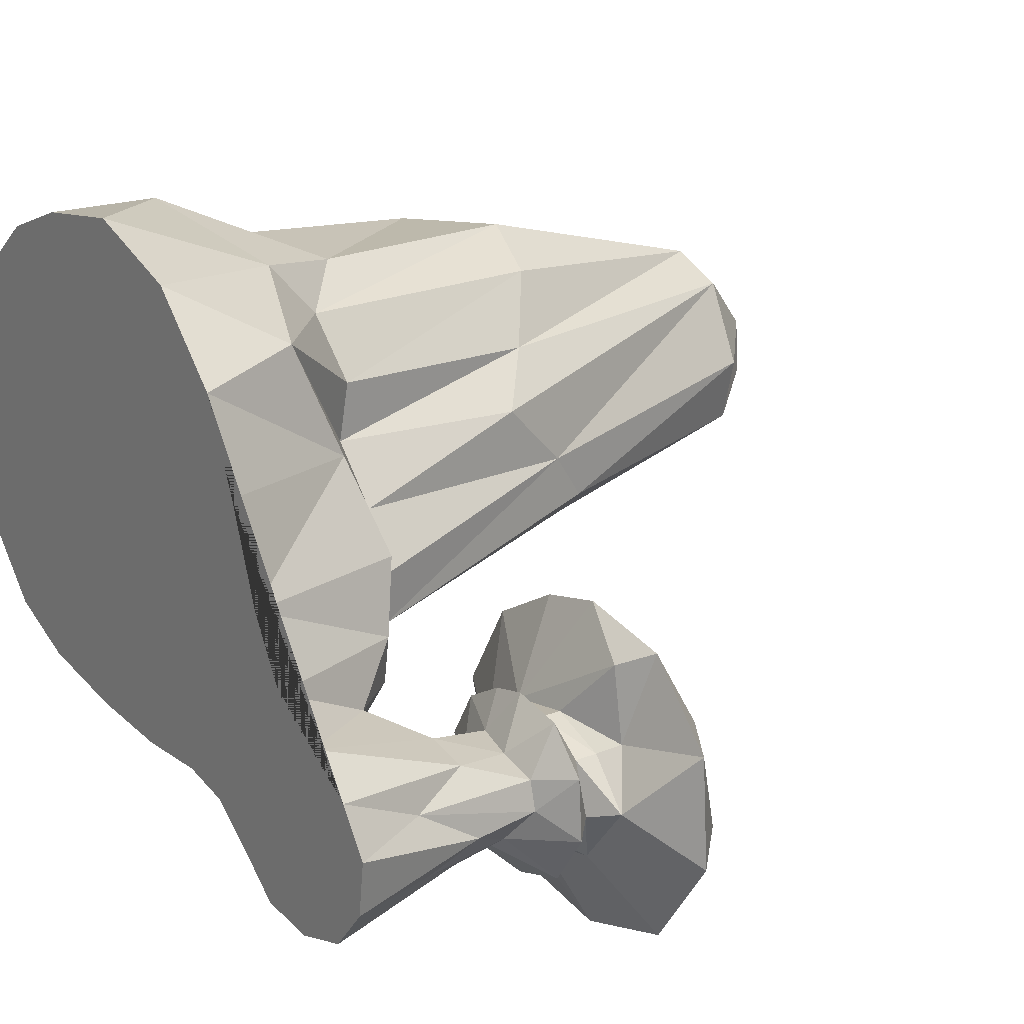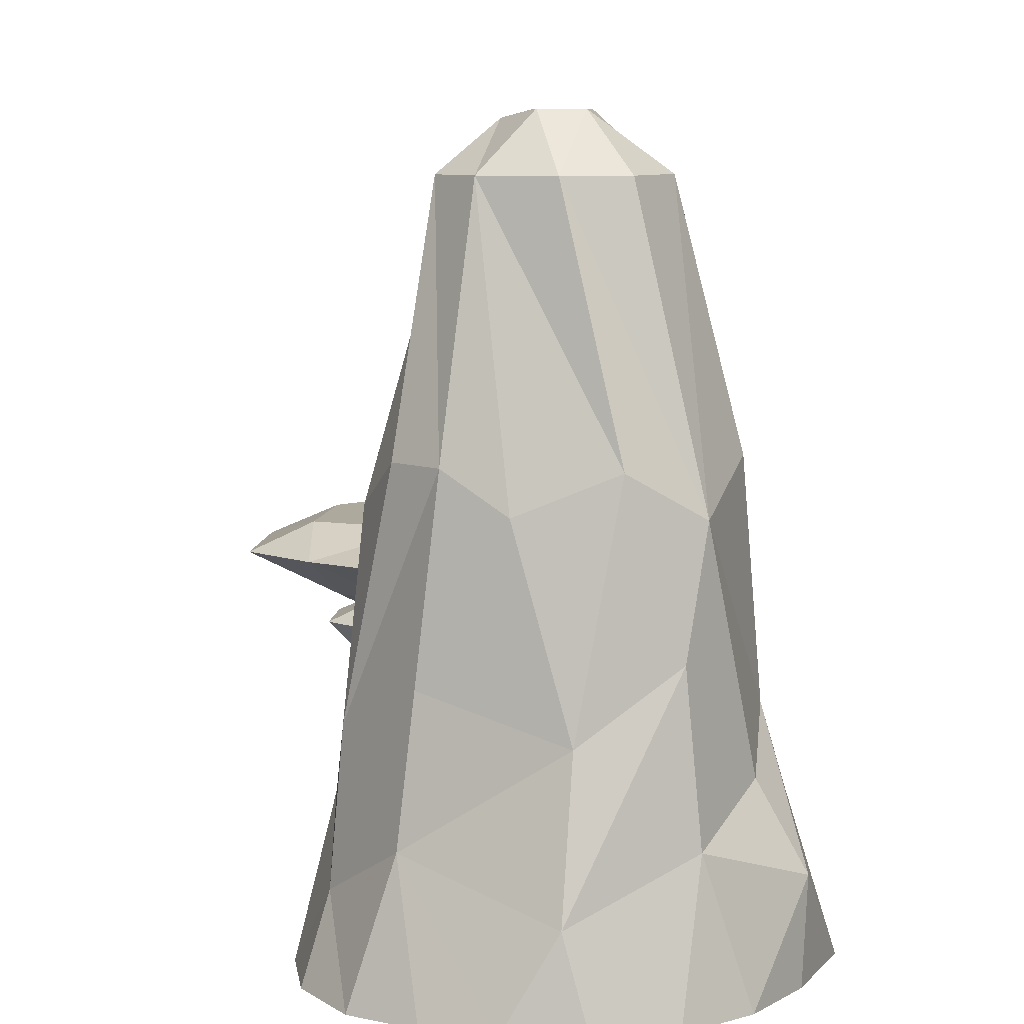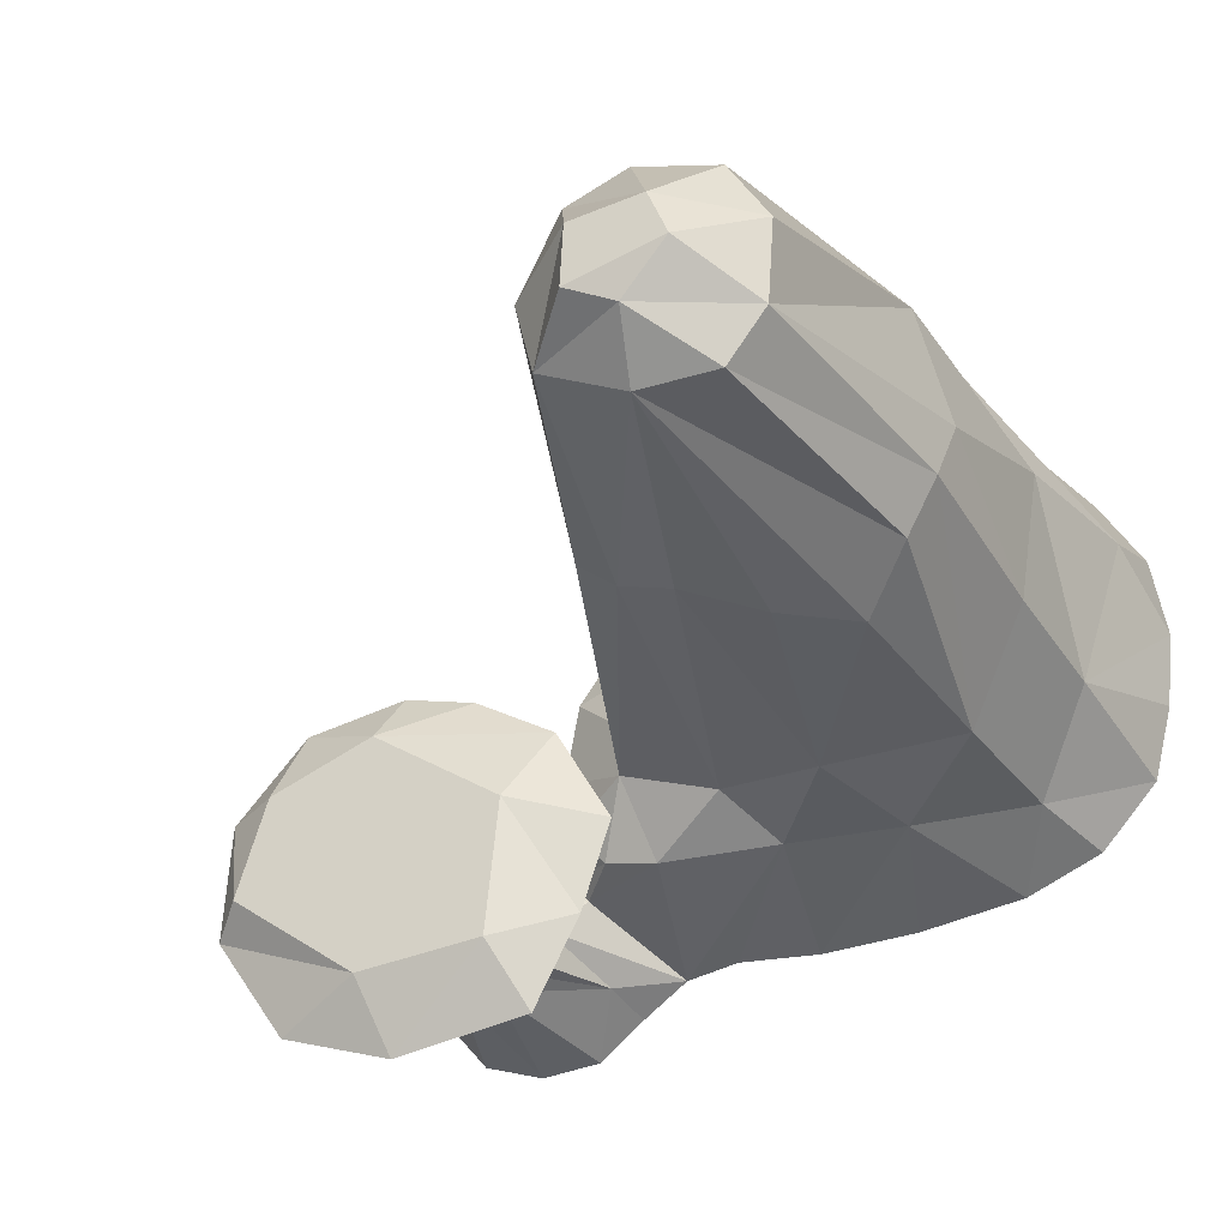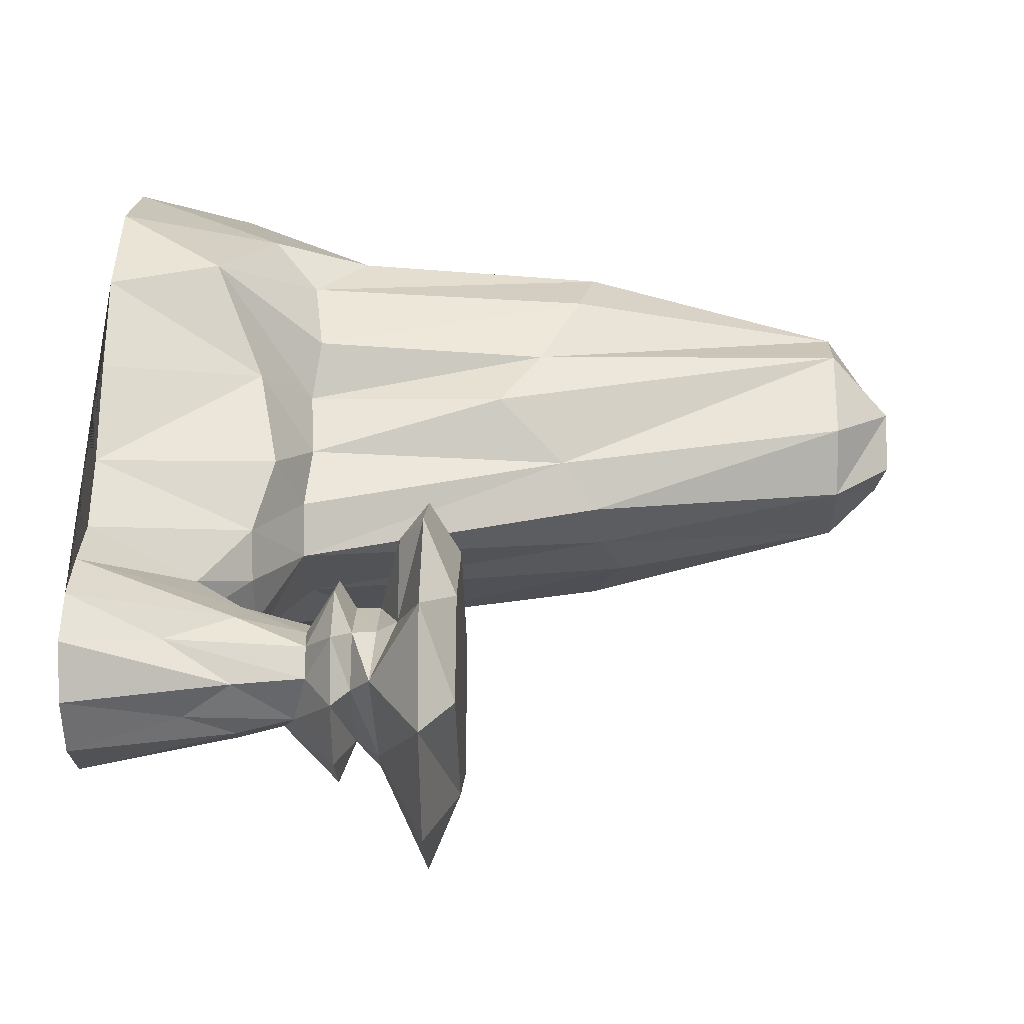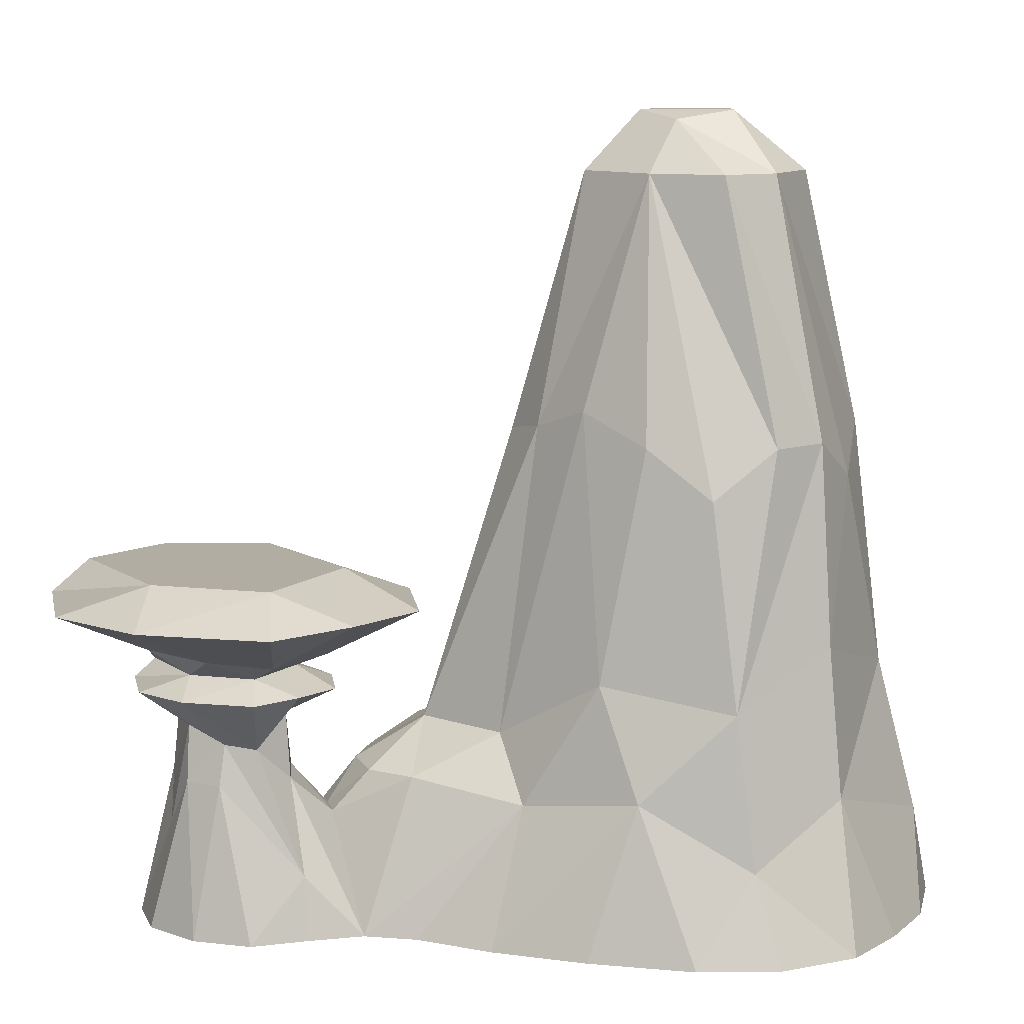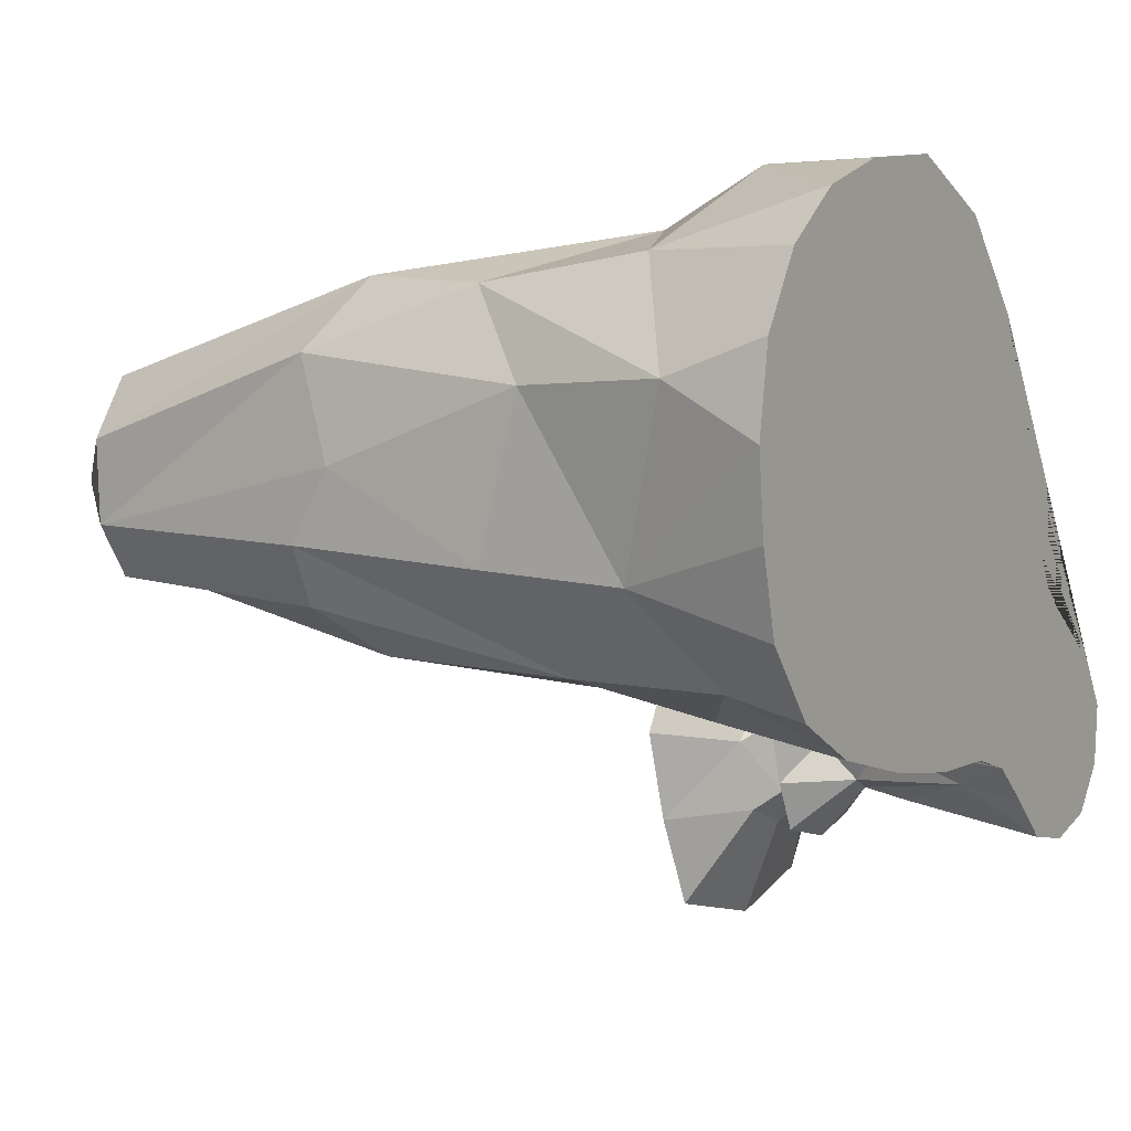
<metadata>
{"format":"obj","ext":"obj","renderer":"f3d","projection":"perspective","resolution":1024,"background":"white","views":[{"elev":20.1,"azim":54.1,"up":"+Z"},{"elev":8.8,"azim":-74.3,"up":"+Y"},{"elev":-28.6,"azim":-158.5,"up":"+Z"},{"elev":-3.6,"azim":91.3,"up":"+Z"},{"elev":10.6,"azim":-157.1,"up":"+Y"},{"elev":1.2,"azim":-59.8,"up":"+Z"}]}
</metadata>
<code>
o Reef_C_Plane.002
v -8.186 0 0.2379
v -8.009 0 0.1154
v -7.9 0 -0.04789
v -7.927 0 -0.252
v -8.063 0 -0.4153
v -8.281 0 -0.4834
v -8.499 0 -0.4562
v -8.662 0 -0.3201
v -8.825 0 -0.1976
v -9.016 0 -0.1568
v -9.315 0 -0.1704
v -9.669 0 -0.1432
v -10.05 0 -0.07511
v -10.32 0 0.04737
v -10.53 0 0.2787
v -10.59 0 0.5509
v -10.62 0 0.8231
v -10.57 0 1.122
v -10.4 0 1.381
v -10.16 0 1.572
v -9.859 0 1.68
v -9.465 0 1.735
v -9.07 0 1.585
v -8.784 0 1.286
v -8.648 0 0.9592
v -8.526 0 0.6053
v -8.39 0 0.3604
v -9.811 0.3836 1.69
v -10.23 0.5536 1.406
v -10.54 0.3514 1.014
v -10.42 0.5303 0.4229
v -10.2 0.3169 0.111
v -9.803 0.5536 -0.002404
v -9.349 0.4881 0.0354
v -8.924 0.5536 0.007047
v -8.735 0.5536 0.0354
v -8.612 0.5536 0.1772
v -8.584 0.5536 0.3567
v -8.669 0.6276 0.6119
v -8.844 0.5536 0.9427
v -8.885 0.3832 1.362
v -9.311 0.5536 1.519
v -8.432 0.5536 0.000121
v -8.316 0.5536 0.07461
v -8.152 0.5536 0.03663
v -8.054 0.3172 -0.03835
v -8.046 0.5536 -0.1912
v -8.095 0.3822 -0.3014
v -8.198 0.5536 -0.3584
v -8.339 0.5536 -0.3736
v -8.629 0.2247 -0.2796
v -8.521 0.5536 -0.1723
v -8.545 0.3996 0.07181
v -8.613 0.3996 -0.02311
v -8.472 0.3752 0.1696
v -8.393 0.8246 0.001907
v -8.849 0.7124 0.2763
v -8.501 0.8005 -0.1648
v -8.453 0.6843 -0.3003
v -8.344 0.7009 -0.3369
v -8.182 0.7531 -0.3107
v -8.065 0.8005 -0.1721
v -8.093 0.8005 -0.06403
v -8.231 0.789 -0.01484
v -8.84 0.7124 0.4678
v -8.973 0.7324 0.6729
v -9.123 0.7124 0.8892
v -9.123 0.7478 1.101
v -9.269 0.7124 1.329
v -9.474 0.895 1.457
v -9.829 0.7124 1.507
v -10.19 1.164 1.338
v -10.39 0.9085 1.013
v -10.35 1.065 0.4678
v -10.12 0.8746 0.1351
v -9.629 0.9515 0.0667
v -9.205 0.7124 0.1637
v -8.424 0.8976 0.1341
v -8.285 0.8976 0.1658
v -8.089 0.8976 0.1246
v -7.946 0.8976 -0.03361
v -7.93 0.8976 -0.2615
v -8.067 0.8976 -0.4609
v -8.282 0.8976 -0.5274
v -8.544 0.8976 -0.4799
v -8.633 0.8976 -0.309
v -8.69 0.8976 -0.1381
v -8.582 0.8976 0.04552
v -7.988 0.9603 -0.2105
v -8.233 0.9603 -0.3845
v -8.479 0.9603 -0.3529
v -8.505 0.9603 -0.09177
v -8.252 0.9603 0.06911
v -8.049 0.9603 -0.01792
v -9.069 1.43 0.8795
v -9.1 1.666 0.6391
v -9.128 1.791 0.4639
v -9.275 1.82 0.3477
v -9.489 1.895 0.256
v -9.757 1.791 0.174
v -10 1.618 0.1795
v -10.18 1.791 0.3381
v -10.29 1.791 0.535
v -10.32 1.642 0.7811
v -10.24 1.791 1.142
v -10.08 1.626 1.388
v -9.675 1.791 1.421
v -9.426 1.732 1.295
v -9.237 1.583 1.06
v -9.675 2.731 1.174
v -9.465 2.731 1.083
v -9.32 2.731 0.7806
v -9.379 2.731 0.5378
v -9.675 2.731 0.4065
v -9.95 2.731 0.4197
v -10.08 2.731 0.5969
v -10.1 2.731 0.8856
v -9.963 2.731 1.102
v -9.548 2.947 0.6487
v -9.559 2.947 0.862
v -9.805 2.947 0.9034
v -9.871 2.947 0.7471
v -9.712 2.916 0.5795
v -8.393 0.8246 0.001907
v -8.501 0.8005 -0.1648
v -8.453 0.6843 -0.3003
v -8.344 0.7009 -0.3369
v -8.182 0.7531 -0.3107
v -8.065 0.8005 -0.1721
v -8.093 0.8005 -0.06403
v -8.231 0.789 -0.01484
v -8.424 0.8976 0.1341
v -8.285 0.8976 0.1658
v -8.089 0.8976 0.1246
v -7.946 0.8976 -0.03361
v -7.93 0.8976 -0.2615
v -8.067 0.8976 -0.4609
v -8.282 0.8976 -0.5274
v -8.544 0.8976 -0.4799
v -8.633 0.8976 -0.309
v -8.69 0.8976 -0.1381
v -8.582 0.8976 0.04552
v -7.988 0.9603 -0.2105
v -8.233 0.9603 -0.3845
v -8.479 0.9603 -0.3529
v -8.505 0.9603 -0.09177
v -8.252 0.9603 0.06911
v -8.049 0.9603 -0.01792
v -8.477 1.028 0.04103
v -8.673 1.031 -0.1657
v -8.587 1.02 -0.4117
v -8.356 1.037 -0.4781
v -8.095 1.048 -0.4306
v -7.882 1.031 -0.179
v -7.996 1.117 0.01713
v -8.046 1.12 0.2956
v -8.534 1.207 0.3768
v -8.281 1.207 0.4343
v -7.925 1.207 0.3596
v -7.666 1.207 0.07235
v -7.638 1.207 -0.3413
v -7.885 1.207 -0.7032
v -8.275 1.207 -0.8238
v -8.752 1.207 -0.7376
v -8.913 1.207 -0.4274
v -9.016 1.207 -0.1172
v -8.821 1.207 0.216
v -7.742 1.321 -0.2486
v -8.187 1.321 -0.5646
v -8.633 1.321 -0.5071
v -8.681 1.321 -0.03322
v -8.221 1.321 0.2588
v -7.852 1.321 0.1008
v -8.252 1.043 0.06911
v -8.042 1.043 -0.01375
f 2 1 27 26 25 24 23 22 21 20 19 18 17 16 15 14 13 12 11 10 9 8 7 6 5 4 3
f 23 42 22
f 28 22 42
f 22 28 21
f 21 28 20
f 28 29 20
f 29 19 20
f 29 30 19
f 19 30 18
f 18 30 17
f 30 31 17
f 17 31 16
f 16 31 15
f 31 32 15
f 15 32 14
f 14 32 13
f 32 33 13
f 13 33 12
f 12 33 11
f 33 34 11
f 11 34 10
f 10 34 9
f 34 35 9
f 35 54 9
f 52 9 54
f 52 51 9
f 9 51 8
f 8 51 7
f 50 7 51
f 7 50 6
f 49 6 50
f 6 49 5
f 48 5 49
f 5 48 4
f 47 4 48
f 4 47 3
f 46 3 47
f 3 46 2
f 45 2 46
f 2 45 1
f 44 1 45
f 44 55 1
f 27 1 55
f 38 27 55
f 38 55 37
f 53 37 55
f 53 55 44
f 44 43 53
f 37 53 36
f 53 54 36
f 36 54 35
f 52 54 43
f 53 43 54
f 27 38 26
f 38 39 26
f 39 40 26
f 26 40 25
f 25 40 24
f 40 41 24
f 24 41 23
f 41 42 23
f 44 56 43
f 56 44 64
f 44 45 64
f 64 45 63
f 45 46 63
f 63 46 62
f 46 47 62
f 62 47 61
f 47 48 61
f 49 61 48
f 61 49 60
f 49 50 60
f 51 60 50
f 60 51 59
f 51 52 59
f 59 52 58
f 52 43 58
f 56 58 43
f 38 37 57
f 57 65 38
f 38 65 39
f 65 66 39
f 39 66 40
f 66 67 40
f 40 67 41
f 67 68 41
f 69 41 68
f 41 69 42
f 69 70 42
f 42 70 28
f 70 71 28
f 28 71 29
f 71 72 29
f 29 72 30
f 72 73 30
f 30 73 31
f 73 74 31
f 31 74 32
f 74 75 32
f 32 75 33
f 75 76 33
f 33 76 34
f 76 77 34
f 34 77 35
f 77 57 35
f 35 57 36
f 37 36 57
f 78 79 56
f 64 79 56
f 79 64 80
f 64 63 80
f 80 63 81
f 63 62 81
f 81 62 82
f 62 61 82
f 82 61 83
f 61 60 83
f 83 60 84
f 60 59 84
f 84 59 85
f 86 85 59
f 59 58 86
f 86 58 87
f 88 87 58
f 58 56 88
f 78 56 88
f 81 89 94
f 82 89 81
f 89 82 90
f 83 90 82
f 84 90 83
f 90 84 91
f 84 85 91
f 86 91 85
f 91 86 92
f 86 87 92
f 88 92 87
f 92 88 93
f 88 93 78
f 79 78 93
f 80 93 79
f 93 80 94
f 80 81 94
f 93 94 92
f 90 94 89
f 94 90 92
f 90 91 92
f 95 67 109
f 68 67 109
f 109 108 68
f 68 108 69
f 108 107 69
f 69 107 70
f 107 106 70
f 70 106 71
f 72 71 106
f 106 105 72
f 72 105 73
f 105 104 73
f 73 104 74
f 104 103 74
f 74 103 75
f 103 102 75
f 102 101 75
f 75 101 76
f 101 100 76
f 100 99 76
f 76 99 77
f 99 98 77
f 77 98 57
f 98 97 57
f 97 96 57
f 57 96 65
f 66 65 96
f 96 95 66
f 66 95 67
f 110 118 106
f 106 107 110
f 118 117 106
f 106 117 105
f 117 116 105
f 105 116 104
f 104 116 103
f 116 115 103
f 103 115 102
f 115 114 102
f 102 114 101
f 101 114 100
f 100 114 99
f 99 114 98
f 114 113 98
f 98 113 97
f 113 112 97
f 97 112 96
f 112 111 96
f 96 111 95
f 109 111 95
f 111 109 110
f 109 110 108
f 108 110 107
f 120 112 113
f 112 120 111
f 120 121 111
f 111 121 110
f 118 110 121
f 118 121 117
f 121 122 117
f 117 122 116
f 122 123 116
f 116 123 115
f 115 123 114
f 114 123 113
f 119 113 123
f 113 119 120
f 123 122 119
f 119 122 120
f 121 120 122
f 132 133 124
f 131 133 124
f 133 131 134
f 131 130 134
f 134 130 135
f 130 129 135
f 135 129 136
f 129 128 136
f 136 128 137
f 128 127 137
f 137 127 138
f 127 126 138
f 138 126 139
f 140 139 126
f 126 125 140
f 140 125 141
f 142 141 125
f 125 124 142
f 132 124 142
f 135 143 148
f 136 143 135
f 143 136 144
f 137 144 136
f 138 144 137
f 144 138 145
f 138 139 145
f 140 145 139
f 145 140 146
f 140 141 146
f 142 146 141
f 146 142 147
f 142 147 132
f 133 132 147
f 134 147 133
f 147 134 148
f 134 135 148
f 174 175 155
f 144 148 143
f 174 147 175
f 144 145 146
f 157 158 149
f 156 158 149
f 158 156 159
f 156 155 159
f 159 155 160
f 155 154 160
f 160 154 161
f 154 153 161
f 161 153 162
f 153 152 162
f 162 152 163
f 152 151 163
f 163 151 164
f 165 164 151
f 151 150 165
f 165 150 166
f 167 166 150
f 150 149 167
f 157 149 167
f 160 168 173
f 161 168 160
f 168 161 169
f 162 169 161
f 163 169 162
f 169 163 170
f 163 164 170
f 165 170 164
f 170 165 171
f 165 166 171
f 167 171 166
f 171 167 172
f 167 172 157
f 158 157 172
f 159 172 158
f 172 159 173
f 159 160 173
f 172 173 171
f 169 173 168
f 173 169 171
f 169 170 171
f 148 175 147
f 154 148 143
f 154 143 153
f 144 143 153
f 153 144 152
f 144 145 152
f 152 145 151
f 151 145 150
f 150 145 146
f 150 146 149
f 146 147 149
f 175 148 154
f 175 154 155
f 155 156 174
f 149 174 156
f 174 149 147

</code>
